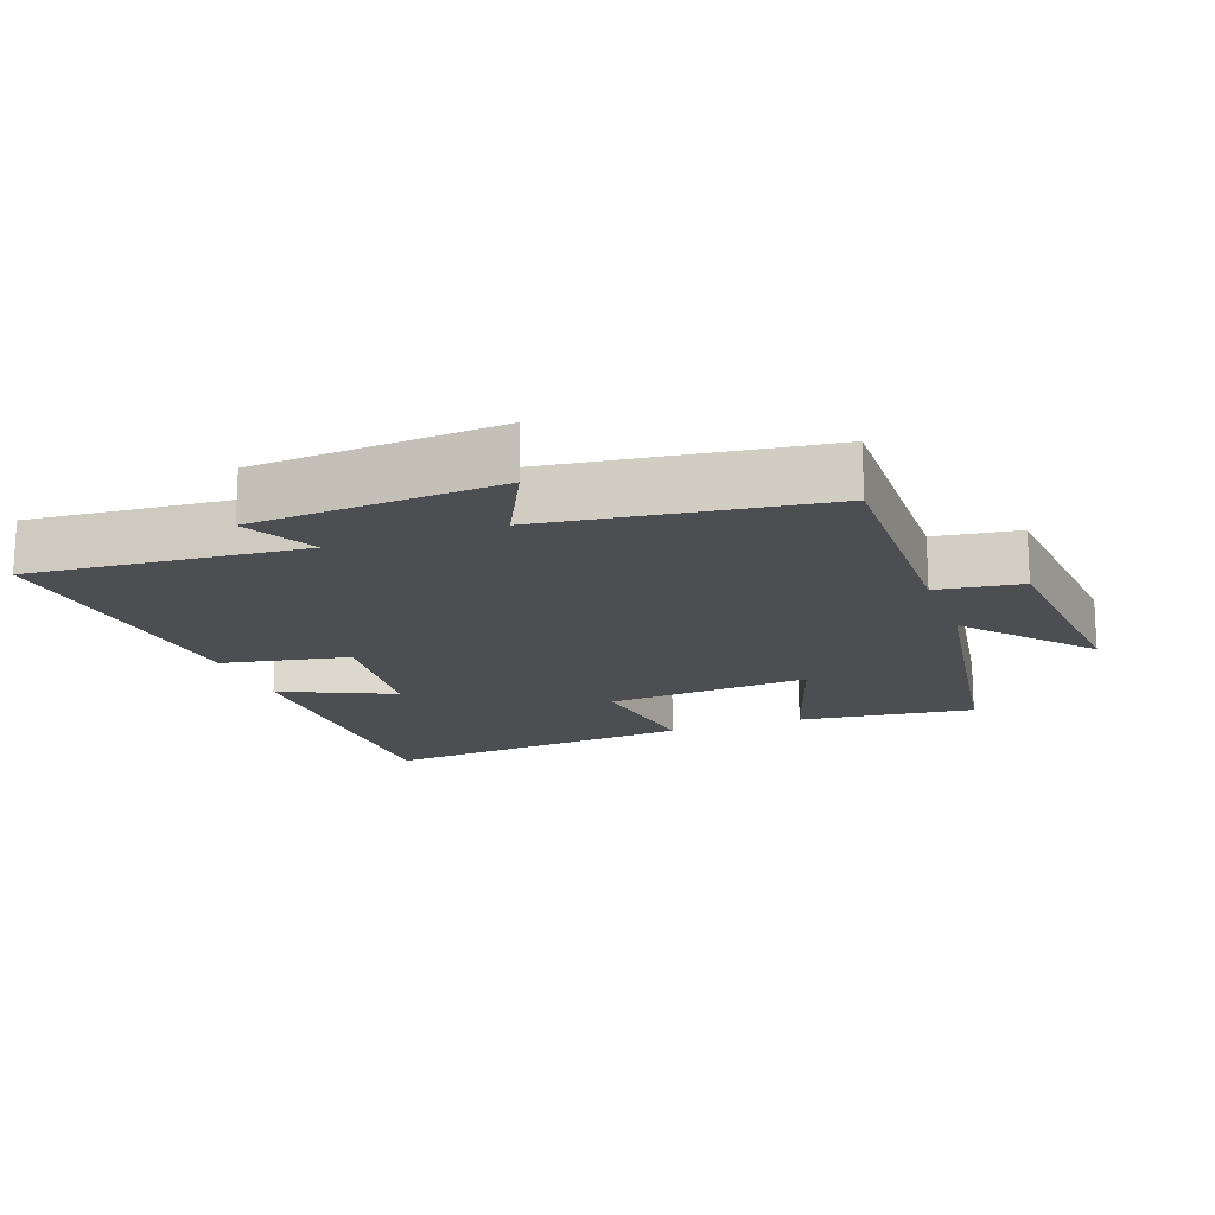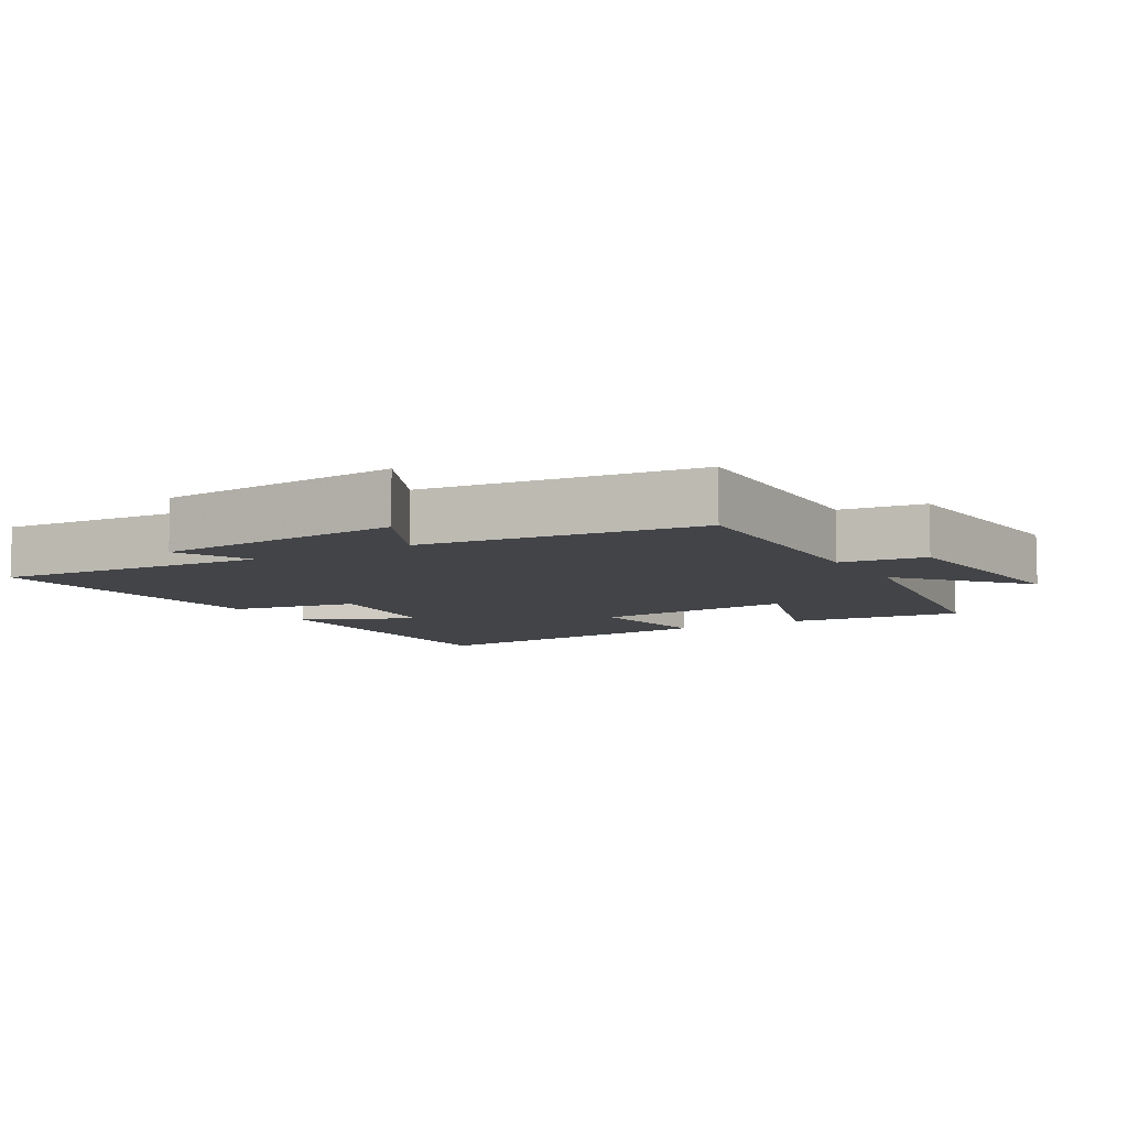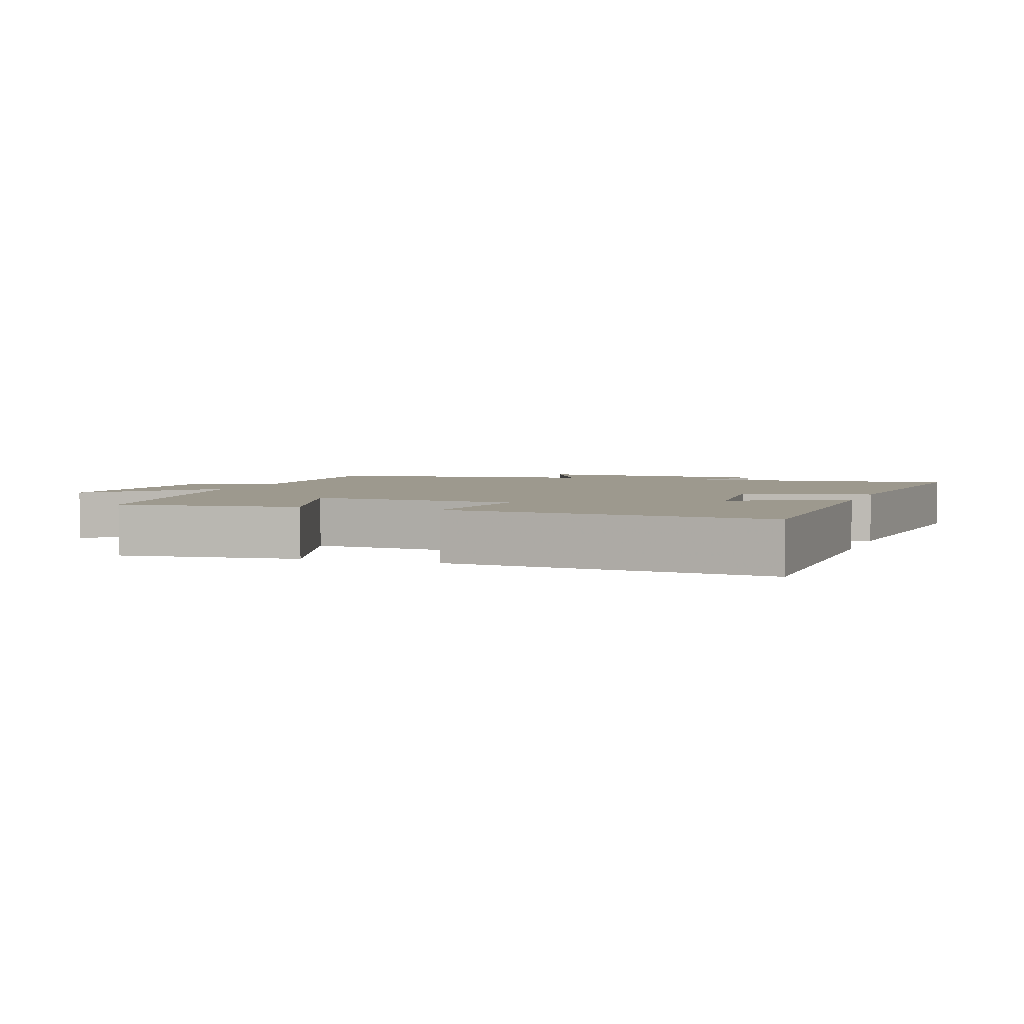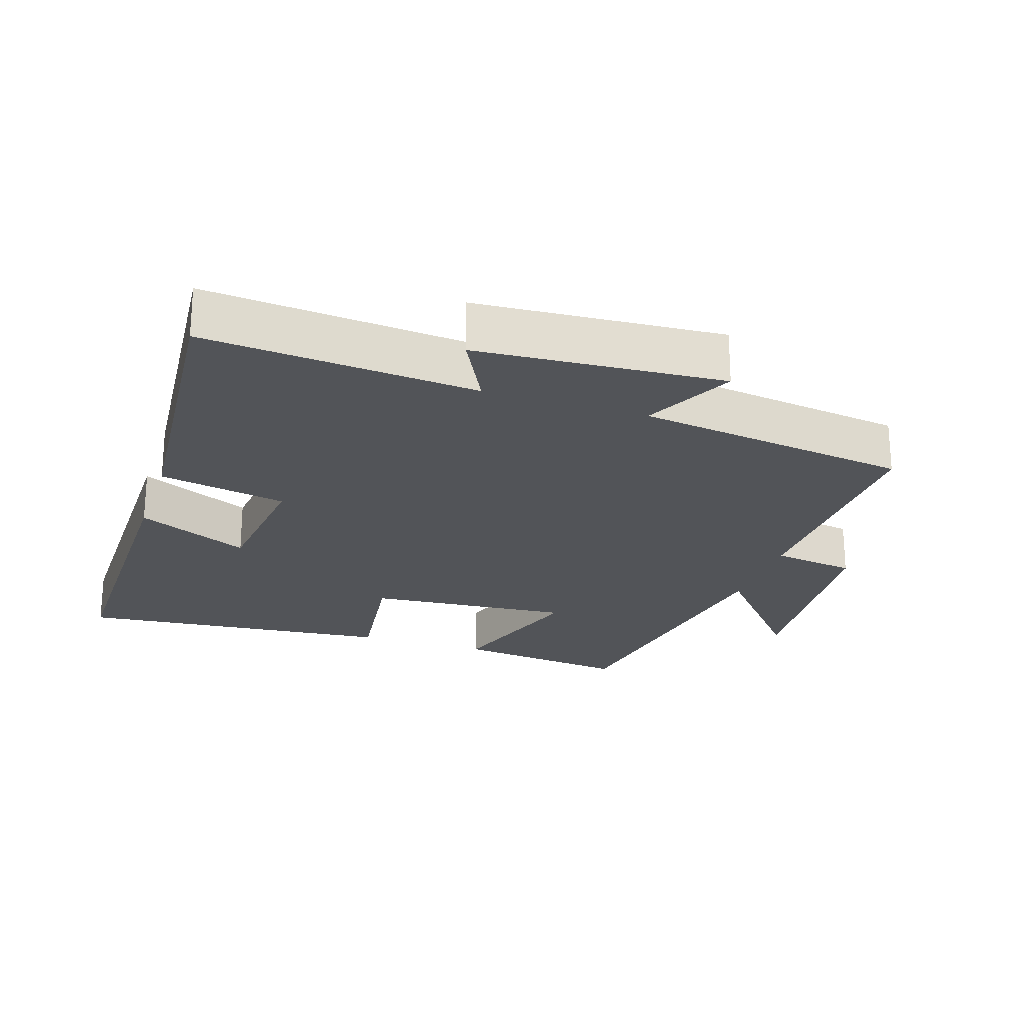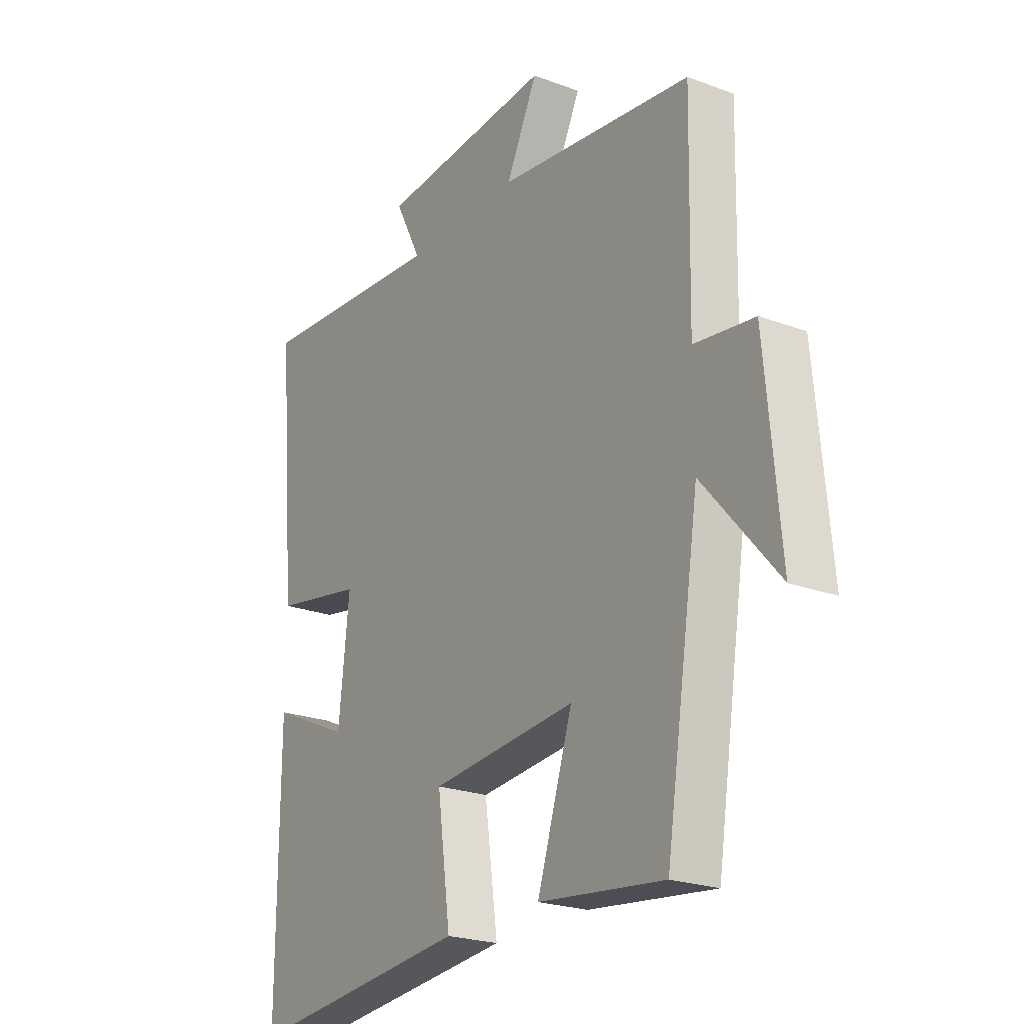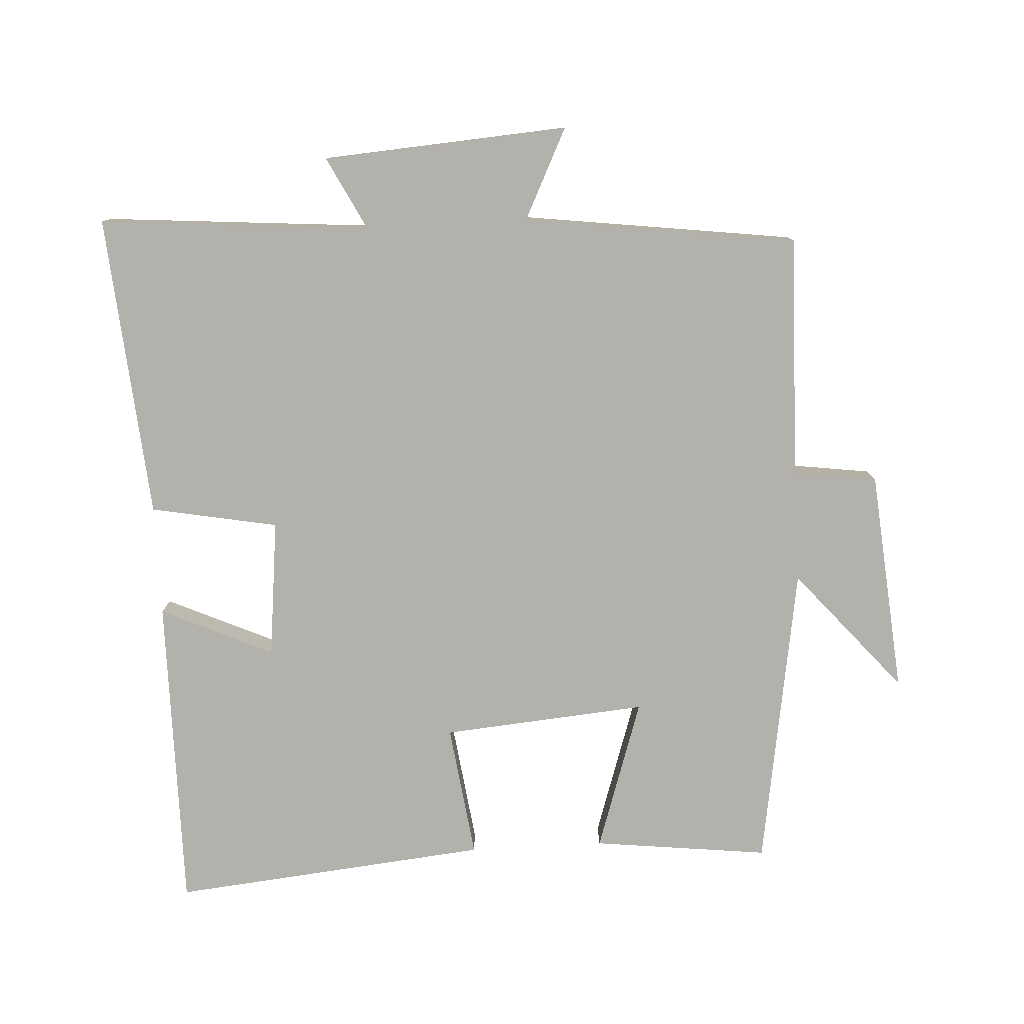
<metadata>
{"format":"obj","ext":"obj","renderer":"f3d","projection":"perspective","resolution":1024,"background":"white","views":[{"elev":-16.7,"azim":19.9,"up":"+Y"},{"elev":-8.0,"azim":30.6,"up":"+Y"},{"elev":3.4,"azim":-160.7,"up":"+Y"},{"elev":-23.2,"azim":-18.4,"up":"+Y"},{"elev":-22.9,"azim":57.5,"up":"+Z"},{"elev":-79.0,"azim":3.1,"up":"+Y"}]}
</metadata>
<code>
v -0.501 0.07 -0.547
v -0.5 0.07 -0.08
v -0.334 0.07 -0.155
v -0.312 0.07 0.049
v -0.5 0.07 0.084
v -0.539 0.07 0.532
v -0.138 0.07 0.5
v -0.193 0.07 0.607
v 0.169 0.07 0.633
v 0.104 0.07 0.5
v 0.508 0.07 0.447
v 0.5 0.07 0.088
v 0.624 0.07 0.071
v 0.654 0.07 -0.259
v 0.5 0.07 -0.08
v 0.429 0.07 -0.53
v 0.169 0.07 -0.5
v 0.242 0.07 -0.276
v -0.06 0.07 -0.302
v -0.033 0.07 -0.5
v -0.501 0 -0.547
v -0.5 0 -0.08
v -0.334 0 -0.155
v -0.312 0 0.049
v -0.5 0 0.084
v -0.539 0 0.532
v -0.138 0 0.5
v -0.193 0 0.607
v 0.169 0 0.633
v 0.104 0 0.5
v 0.508 0 0.447
v 0.5 0 0.088
v 0.624 0 0.071
v 0.654 0 -0.259
v 0.5 0 -0.08
v 0.429 0 -0.53
v 0.169 0 -0.5
v 0.242 0 -0.276
v -0.06 0 -0.302
v -0.033 0 -0.5
f 19 20 1 2
f 15 16 17 18
f 15 18 19
f 12 13 14 15
f 12 15 19
f 10 11 12 19
f 7 8 9 10
f 7 10 19
f 4 5 6 7
f 3 4 7 19
f 2 3 19
f 22 21 40 39
f 38 37 36 35
f 39 38 35
f 35 34 33 32
f 39 35 32
f 39 32 31 30
f 30 29 28 27
f 39 30 27
f 27 26 25 24
f 39 27 24 23
f 39 23 22
f 1 21 22 2
f 2 22 23 3
f 3 23 24 4
f 4 24 25 5
f 5 25 26 6
f 6 26 27 7
f 7 27 28 8
f 8 28 29 9
f 9 29 30 10
f 10 30 31 11
f 11 31 32 12
f 12 32 33 13
f 13 33 34 14
f 14 34 35 15
f 15 35 36 16
f 16 36 37 17
f 17 37 38 18
f 18 38 39 19
f 19 39 40 20
f 20 40 21 1

</code>
